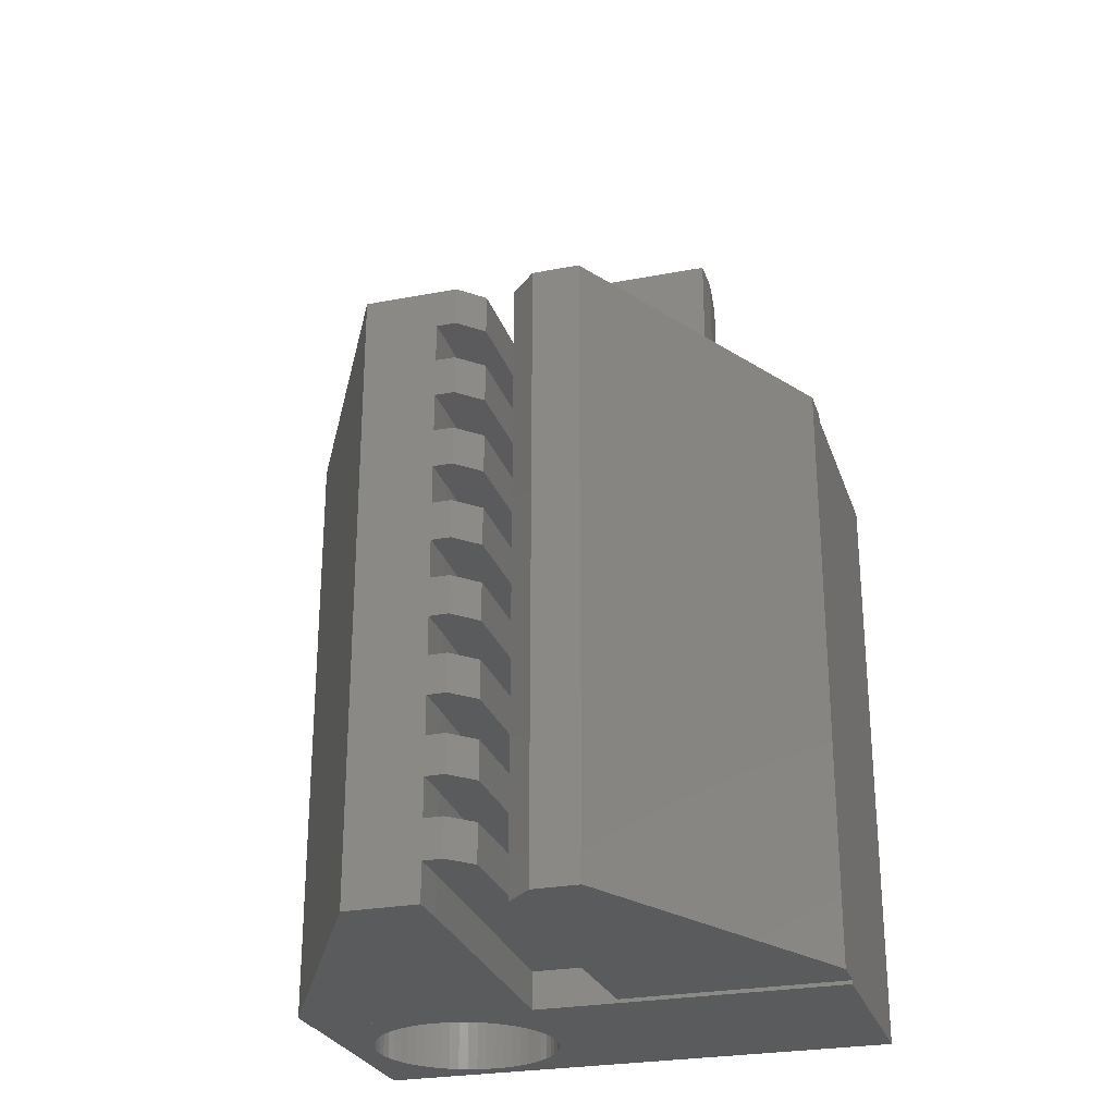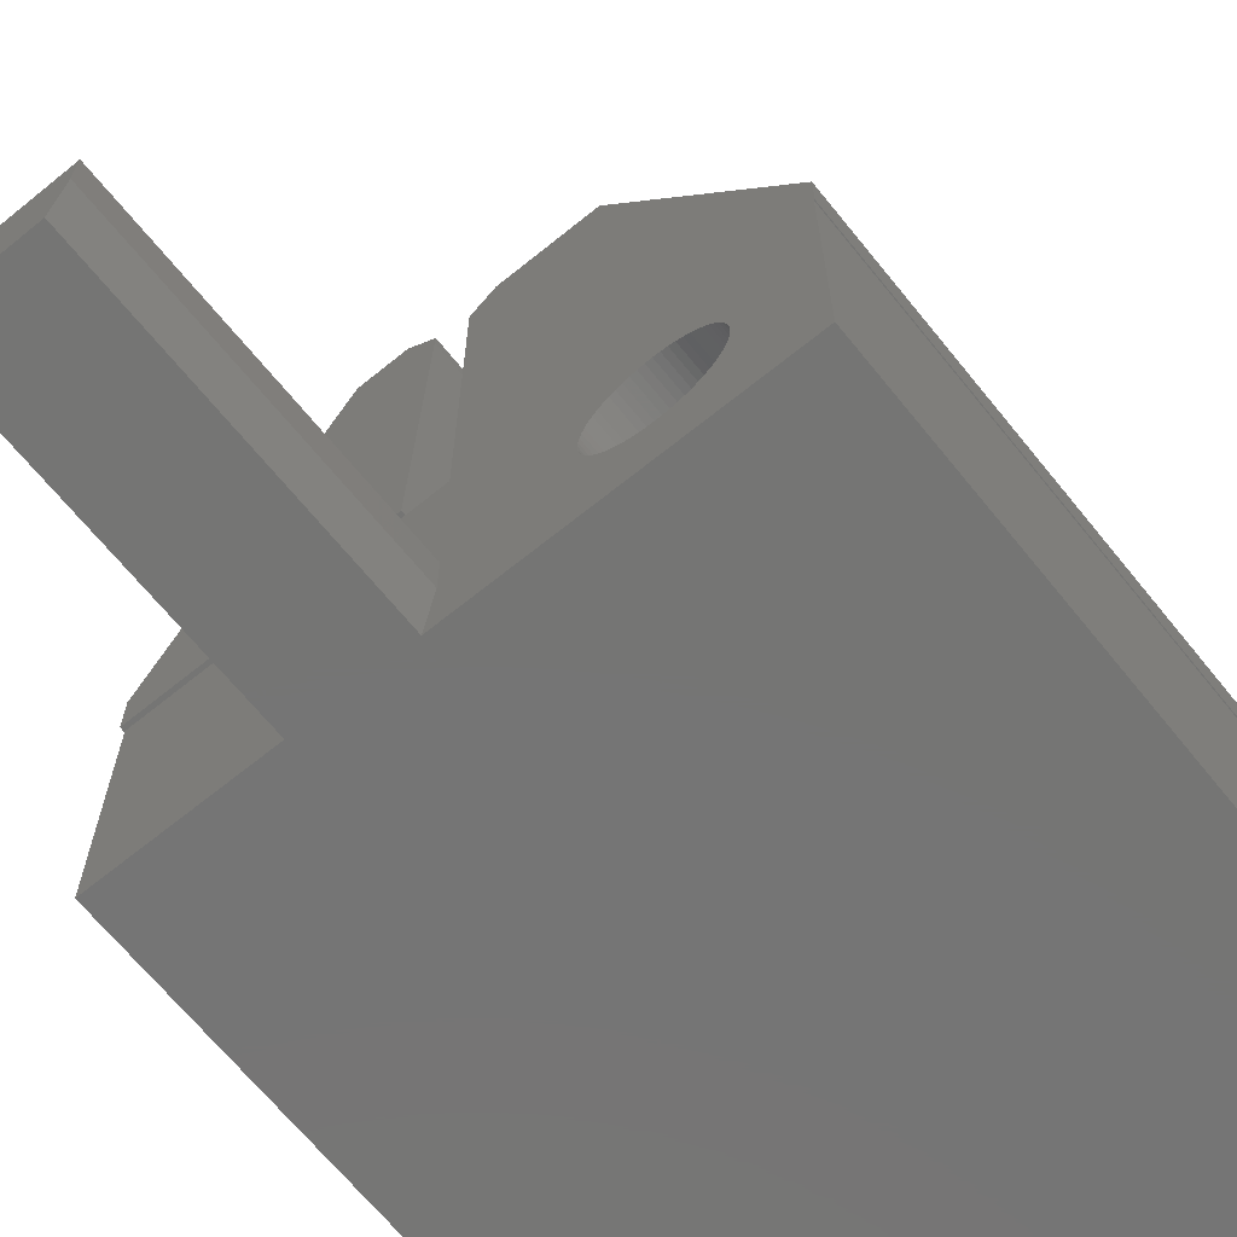
<metadata>
{"format":"stl","ext":"stl","renderer":"f3d","projection":"perspective","resolution":1024,"background":"white","views":[{"elev":-26.6,"azim":16.7,"up":"+Y"},{"elev":-67.4,"azim":-141.0,"up":"+Z"}]}
</metadata>
<code>
# stl→obj: 379 verts, 758 faces
v -8.22 -48 11.5
v -8.22 -48 10.5
v -2.22 -48 10.5
v -2 -48 19.5
v -2 -48 18.5
v -3.9 -48 19.5
v -8.2 -32 10.5
v -8.2 -48 10.5
v -8.22 -32 10.5
v -8.22 -32 11.5
v -3.9 -32 19.5
v -2 -46 19.5
v -2 -47 19.5
v -2 -45 19.5
v -1.5 -45 19.5
v -2 -44 19.5
v -1.5 -42 19.5
v -2 -42 19.5
v -1.5 -43 19.5
v -1.5 -47 19.5
v -1.5 -40 19.5
v -2 -40 19.5
v -1.5 -41 19.5
v -2 -43 19.5
v -2 -41 19.5
v -2 -39 19.5
v -2 -38 19.5
v -1.5 -39 19.5
v -1.5 -38 19.5
v -2 -37 19.5
v -2 -36 19.5
v -1.5 -36 19.5
v -1.5 -37 19.5
v -2 -35 19.5
v -2 -34 19.5
v -2 -33 19.5
v -1.5 -35 19.5
v -1.5 -34 19.5
v -1.5 -33 19.5
v -1.5 -32 19.5
v -1.5 -44 19.5
v -1.5 -46 19.5
v -2 -47 18.5
v -2.22 -47 10.5
v -3.9 -32 10.5
v 0.02 -47.9 10.5
v 6 -48 10.5
v -0.9 -47 10.5
v -2.22 -34 10.5
v -0.9 -34 10.5
v -0.9 -33 10.5
v -0.9 -32 10.5
v 0.02 -32 10.5
v -2.22 -36 10.5
v -0.9 -36 10.5
v -0.9 -35 10.5
v -2.22 -40 10.5
v -0.9 -40 10.5
v -0.9 -39 10.5
v -0.9 -37 10.5
v -2.22 -44 10.5
v -0.9 -44 10.5
v -0.9 -43 10.5
v -0.9 -38 10.5
v -0.9 -45 10.5
v -2.22 -45 10.5
v -2.22 -46 10.5
v -0.9 -46 10.5
v -2.22 -43 10.5
v -2.22 -42 10.5
v -0.9 -42 10.5
v -0.9 -41 10.5
v -2.22 -41 10.5
v -2.22 -38 10.5
v -2.22 -39 10.5
v -2.22 -37 10.5
v 6 -47.9 10.5
v -2.22 -35 10.5
v -2.22 -33 10.5
v -4.739 -48 5.014
v -8.2 -48 4.5
v 6 -48 4.5
v -5.261 -48 9.986
v -5 -48 10
v -5 -48 5
v -7.486 -48 7.239
v -5.261 -48 5.014
v -7.5 -48 7.5
v -7.486 -48 7.761
v -2.622 -48 6.727
v -2.716 -48 6.483
v -7.445 -48 8.02
v -2.835 -48 6.25
v -7.378 -48 8.273
v -7.284 -48 8.517
v -2.514 -48 7.239
v -2.555 -48 6.98
v -7.165 -48 8.75
v -7.023 -48 8.969
v -6.858 -48 9.173
v -2.514 -48 7.761
v -2.5 -48 7.5
v -6.673 -48 9.358
v -6.469 -48 9.523
v -2.555 -48 8.02
v -6.25 -48 9.665
v -2.622 -48 8.273
v -5.773 -48 9.878
v -6.017 -48 9.784
v -5.52 -48 9.945
v -4.739 -48 9.986
v -3.75 -48 9.665
v -3.531 -48 9.523
v -2.716 -48 8.517
v -3.142 -48 9.173
v -2.977 -48 8.969
v -4.48 -48 9.945
v -3.327 -48 9.358
v -4.227 -48 9.878
v -3.983 -48 9.784
v -2.835 -48 8.75
v -2.977 -48 6.031
v -3.142 -48 5.827
v -3.327 -48 5.642
v -3.531 -48 5.477
v -3.75 -48 5.335
v -3.983 -48 5.216
v -4.227 -48 5.122
v -5.52 -48 5.055
v -4.48 -48 5.055
v -5.773 -48 5.122
v -6.25 -48 5.335
v -6.017 -48 5.216
v -6.469 -48 5.477
v -6.673 -48 5.642
v -6.858 -48 5.827
v -7.023 -48 6.031
v -7.165 -48 6.25
v -7.284 -48 6.483
v -7.378 -48 6.727
v -7.445 -48 6.98
v -8.2 -32 4.5
v -4.41 -32 8.825
v -0.7 -32 4.5
v -0.9 -32 7
v -0.9 -32 18.9
v 1.9 -32 4.5
v 6 -32 10.5
v 6 -32 4.5
v 2.1 -32 6
v 2.1 -32 7
v -0.9 -32 6
v -5.301 -32 6.082
v -5.448 -32 6.121
v -6.45 -32 7.5
v -6.442 -32 7.348
v -6.418 -32 7.199
v -6.379 -32 7.052
v -6.325 -32 6.91
v -6.256 -32 6.775
v -6.173 -32 6.648
v -6.078 -32 6.53
v -5.97 -32 6.422
v -5.852 -32 6.327
v -5.725 -32 6.244
v -5.59 -32 6.175
v -5.152 -32 6.058
v -5 -32 6.05
v -4.848 -32 6.058
v -4.699 -32 6.082
v -4.552 -32 6.121
v -4.41 -32 6.175
v -4.275 -32 6.244
v -4.148 -32 6.327
v -3.675 -32 6.91
v -3.744 -32 6.775
v -4.03 -32 6.422
v -6.173 -32 8.352
v -6.078 -32 8.47
v -3.922 -32 6.53
v -3.827 -32 6.648
v -5.97 -32 8.578
v -3.621 -32 7.948
v -3.582 -32 7.801
v -3.621 -32 7.052
v -3.582 -32 7.199
v -3.558 -32 7.348
v -3.55 -32 7.5
v -3.558 -32 7.652
v -3.675 -32 8.09
v -3.744 -32 8.225
v -3.827 -32 8.352
v -5.852 -32 8.673
v -4.699 -32 8.918
v -4.552 -32 8.879
v -5.152 -32 8.942
v -5 -32 8.95
v -3.922 -32 8.47
v -4.848 -32 8.942
v -4.03 -32 8.578
v -4.148 -32 8.673
v -4.275 -32 8.756
v -5.301 -32 8.918
v -5.448 -32 8.879
v -5.59 -32 8.825
v -5.725 -32 8.756
v -6.256 -32 8.225
v -6.325 -32 8.09
v -6.379 -32 7.948
v -6.418 -32 7.801
v -6.442 -32 7.652
v -0.9 -33 18.9
v -2 -33 18.5
v -2 -34 18.5
v -0.9 -34 18.9
v -0.9 -35 18.9
v -2 -35 18.5
v -2 -36 18.5
v -0.9 -36 18.9
v -0.9 -37 18.9
v -2 -37 18.5
v -2 -38 18.5
v -0.9 -38 18.9
v -0.9 -39 18.9
v -2 -39 18.5
v -2 -40 18.5
v -0.9 -40 18.9
v -0.9 -41 18.9
v -2 -41 18.5
v -2 -42 18.5
v -0.9 -42 18.9
v -0.9 -43 18.9
v -2 -43 18.5
v -2 -44 18.5
v -0.9 -44 18.9
v -0.9 -45 18.9
v -2 -45 18.5
v -2 -46 18.5
v -0.9 -46 18.9
v -0.9 -47 18.9
v 0.02 -31.9 10.5
v 6.02 -31.9 10.5
v 6.02 -47.9 10.5
v -0.2 -31.9 18.5
v -0.2 -47.9 18.5
v 6.02 -47.9 11.5
v 1.7 -47.9 19.5
v 0.5 -47.9 19.5
v -0.2 -47.9 18.8
v -0.7 -24 4.5
v 1.9 -24 4.5
v -7.486 -44 7.239
v -7.5 -44 7.5
v -7.445 -44 6.98
v -7.378 -44 6.727
v -7.284 -44 6.483
v -7.165 -44 6.25
v -7.023 -44 6.031
v -6.858 -44 5.827
v -6.673 -44 5.642
v -6.469 -44 5.477
v -6.25 -44 5.335
v -6.017 -44 5.216
v -5.773 -44 5.122
v -5.52 -44 5.055
v -5.261 -44 5.014
v -5 -44 5
v -4.739 -44 5.014
v -4.48 -44 5.055
v -4.227 -44 5.122
v -3.983 -44 5.216
v -3.75 -44 5.335
v -3.531 -44 5.477
v -3.327 -44 5.642
v -3.142 -44 5.827
v -2.977 -44 6.031
v -2.835 -44 6.25
v -2.716 -44 6.483
v -2.622 -44 6.727
v -2.555 -44 6.98
v -2.514 -44 7.239
v -2.5 -44 7.5
v -2.514 -44 7.761
v -2.555 -44 8.02
v -2.622 -44 8.273
v -2.716 -44 8.517
v -2.835 -44 8.75
v -2.977 -44 8.969
v -3.142 -44 9.173
v -3.327 -44 9.358
v -3.531 -44 9.523
v -3.75 -44 9.665
v -3.983 -44 9.784
v -4.227 -44 9.878
v -4.48 -44 9.945
v -4.739 -44 9.986
v -5 -44 10
v -5.261 -44 9.986
v -5.52 -44 9.945
v -5.773 -44 9.878
v -6.017 -44 9.784
v -6.25 -44 9.665
v -6.469 -44 9.523
v -6.673 -44 9.358
v -6.858 -44 9.173
v -7.023 -44 8.969
v -7.165 -44 8.75
v -7.284 -44 8.517
v -7.378 -44 8.273
v -7.445 -44 8.02
v -7.486 -44 7.761
v -0.9 -24 6
v -0.9 -24 7
v 2.1 -24 7
v 2.1 -24 6
v -6.442 -44 7.652
v -6.45 -44 7.5
v -6.442 -44 7.348
v -6.418 -44 7.801
v -6.379 -44 7.948
v -6.325 -44 8.09
v -6.256 -44 8.225
v -6.173 -44 8.352
v -6.078 -44 8.47
v -5.97 -44 8.578
v -5.852 -44 8.673
v -5.725 -44 8.756
v -5.59 -44 8.825
v -5.448 -44 8.879
v -5.301 -44 8.918
v -5.152 -44 8.942
v -5 -44 8.95
v -4.848 -44 8.942
v -4.699 -44 8.918
v -4.552 -44 8.879
v -4.41 -44 8.825
v -4.275 -44 8.756
v -4.148 -44 8.673
v -4.03 -44 8.578
v -3.922 -44 8.47
v -3.827 -44 8.352
v -3.744 -44 8.225
v -3.675 -44 8.09
v -3.621 -44 7.948
v -3.582 -44 7.801
v -3.558 -44 7.652
v -3.55 -44 7.5
v -3.558 -44 7.348
v -3.582 -44 7.199
v -3.621 -44 7.052
v -3.675 -44 6.91
v -3.744 -44 6.775
v -3.827 -44 6.648
v -3.922 -44 6.53
v -4.03 -44 6.422
v -4.148 -44 6.327
v -4.275 -44 6.244
v -4.41 -44 6.175
v -4.552 -44 6.121
v -4.699 -44 6.082
v -4.848 -44 6.058
v -5 -44 6.05
v -5.152 -44 6.058
v -5.301 -44 6.082
v -5.448 -44 6.121
v -5.59 -44 6.175
v -5.725 -44 6.244
v -5.852 -44 6.327
v -5.97 -44 6.422
v -6.078 -44 6.53
v -6.173 -44 6.648
v -6.256 -44 6.775
v -6.325 -44 6.91
v -6.379 -44 7.052
v -6.418 -44 7.199
v 0.5 -31.9 19.5
v 1.7 -31.9 19.5
v -0.2 -31.9 18.8
v 6.02 -31.9 11.5
f 1 2 3
f 4 1 5
f 5 1 3
f 6 1 4
f 7 8 9
f 2 8 3
f 9 8 2
f 2 1 9
f 9 1 10
f 1 6 10
f 10 6 11
f 11 6 4
f 12 11 13
f 13 11 4
f 14 15 16
f 17 18 19
f 20 12 13
f 14 11 12
f 16 11 14
f 21 22 23
f 16 24 11
f 24 18 11
f 18 25 11
f 25 23 22
f 22 26 11
f 24 19 18
f 25 22 11
f 26 27 11
f 26 28 27
f 29 27 28
f 30 31 11
f 32 31 33
f 27 30 11
f 30 33 31
f 31 34 11
f 35 36 11
f 37 11 34
f 35 11 37
f 38 35 37
f 39 11 36
f 40 11 39
f 41 16 15
f 42 12 20
f 4 5 43
f 13 4 43
f 43 5 44
f 44 5 3
f 9 10 7
f 7 10 11
f 7 11 45
f 46 3 47
f 46 48 44
f 44 3 46
f 49 50 51
f 52 51 53
f 54 55 56
f 51 50 53
f 50 56 53
f 57 58 59
f 56 55 53
f 55 60 53
f 61 62 63
f 60 64 53
f 64 59 53
f 65 66 67
f 67 68 65
f 63 69 61
f 70 71 72
f 72 73 70
f 74 64 60
f 59 75 57
f 60 76 74
f 77 46 47
f 46 68 48
f 46 65 68
f 46 62 65
f 46 63 62
f 46 71 63
f 46 72 71
f 46 58 72
f 46 59 58
f 46 53 59
f 56 78 54
f 51 79 49
f 80 81 82
f 83 84 3
f 47 3 82
f 80 85 81
f 8 81 86
f 85 87 81
f 8 86 88
f 8 88 89
f 90 91 82
f 8 89 92
f 91 93 82
f 8 92 94
f 8 94 95
f 96 97 82
f 8 95 98
f 97 90 82
f 8 98 99
f 8 99 100
f 101 102 82
f 8 100 103
f 102 96 82
f 8 103 104
f 105 101 82
f 8 104 106
f 107 105 82
f 108 8 109
f 110 8 108
f 3 8 110
f 84 111 3
f 3 110 83
f 112 113 82
f 114 107 82
f 115 116 82
f 3 111 117
f 118 115 82
f 3 117 119
f 113 118 82
f 3 119 120
f 3 112 82
f 3 120 112
f 116 121 82
f 121 114 82
f 93 122 82
f 122 123 82
f 123 124 82
f 124 125 82
f 125 126 82
f 126 127 82
f 127 128 82
f 87 129 81
f 128 130 82
f 130 80 82
f 129 131 81
f 132 81 133
f 134 81 132
f 135 81 134
f 136 81 135
f 137 81 136
f 138 81 137
f 139 81 138
f 140 81 139
f 141 81 140
f 86 81 141
f 106 109 8
f 131 133 81
f 81 8 142
f 142 8 7
f 143 7 45
f 144 45 11
f 145 11 40
f 52 40 146
f 145 52 53
f 145 40 52
f 147 148 149
f 150 148 147
f 151 148 150
f 152 11 145
f 153 144 154
f 144 11 152
f 142 7 155
f 142 155 156
f 142 156 157
f 142 157 158
f 142 158 159
f 142 159 160
f 142 160 161
f 142 161 162
f 142 162 163
f 142 163 164
f 142 164 165
f 142 165 166
f 142 166 154
f 142 154 144
f 167 144 153
f 168 144 167
f 169 144 168
f 170 144 169
f 171 144 170
f 172 144 171
f 173 144 172
f 174 144 173
f 175 144 176
f 174 177 144
f 178 7 179
f 177 180 144
f 180 181 144
f 179 7 182
f 181 176 144
f 183 45 184
f 144 175 185
f 144 185 186
f 144 186 187
f 144 187 188
f 144 188 189
f 144 189 45
f 189 184 45
f 190 45 183
f 191 45 190
f 192 45 191
f 182 7 193
f 194 7 195
f 196 7 197
f 192 198 45
f 197 7 199
f 198 200 45
f 199 7 194
f 200 201 45
f 201 202 45
f 195 7 143
f 202 143 45
f 203 7 196
f 204 7 203
f 205 7 204
f 206 7 205
f 193 7 206
f 207 7 178
f 208 7 207
f 209 7 208
f 210 7 209
f 211 7 210
f 155 7 211
f 145 53 148
f 145 148 151
f 212 146 40
f 39 212 40
f 213 79 51
f 39 213 212
f 212 213 51
f 36 213 39
f 35 214 213
f 36 35 213
f 49 214 50
f 50 214 35
f 50 35 38
f 50 38 215
f 216 215 38
f 37 216 38
f 217 78 56
f 37 217 216
f 216 217 56
f 34 217 37
f 31 218 217
f 34 31 217
f 54 218 55
f 55 218 31
f 55 31 32
f 55 32 219
f 220 219 32
f 33 220 32
f 221 76 60
f 33 221 220
f 220 221 60
f 30 221 33
f 27 222 221
f 30 27 221
f 74 222 64
f 64 222 27
f 64 27 29
f 64 29 223
f 224 223 29
f 28 224 29
f 225 75 59
f 28 225 224
f 224 225 59
f 26 225 28
f 22 226 225
f 26 22 225
f 57 226 58
f 58 226 22
f 58 22 21
f 58 21 227
f 228 227 21
f 23 228 21
f 229 73 72
f 23 229 228
f 228 229 72
f 25 229 23
f 18 230 229
f 25 18 229
f 70 230 71
f 71 230 18
f 71 18 17
f 71 17 231
f 232 231 17
f 19 232 17
f 233 69 63
f 19 233 232
f 232 233 63
f 24 233 19
f 16 234 233
f 24 16 233
f 61 234 62
f 62 234 16
f 62 16 41
f 62 41 235
f 236 235 41
f 15 236 41
f 237 66 65
f 15 237 236
f 236 237 65
f 14 237 15
f 12 238 237
f 14 12 237
f 67 238 68
f 68 238 12
f 68 12 42
f 68 42 239
f 240 239 42
f 20 240 42
f 43 44 48
f 20 43 240
f 240 43 48
f 13 43 20
f 240 48 68
f 239 240 68
f 238 67 66
f 237 238 66
f 236 65 62
f 235 236 62
f 234 61 69
f 233 234 69
f 232 63 71
f 231 232 71
f 230 70 73
f 229 230 73
f 228 72 58
f 227 228 58
f 226 57 75
f 225 226 75
f 224 59 64
f 223 224 64
f 222 74 76
f 221 222 76
f 220 60 55
f 219 220 55
f 218 54 78
f 217 218 78
f 216 56 50
f 215 216 50
f 214 49 79
f 213 214 79
f 212 51 52
f 146 212 52
f 53 241 148
f 242 243 148
f 242 148 241
f 148 243 77
f 241 53 244
f 244 53 46
f 244 46 245
f 77 243 246
f 46 77 246
f 247 46 246
f 248 46 247
f 249 46 248
f 245 46 249
f 47 82 149
f 77 47 149
f 148 77 149
f 81 142 82
f 82 142 144
f 82 144 250
f 147 250 251
f 82 250 147
f 149 82 147
f 86 252 253
f 88 86 253
f 141 254 252
f 86 141 252
f 140 255 254
f 141 140 254
f 139 256 255
f 140 139 255
f 138 257 256
f 139 138 256
f 137 258 257
f 138 137 257
f 136 259 258
f 137 136 258
f 135 260 259
f 136 135 259
f 134 261 260
f 135 134 260
f 132 262 261
f 134 132 261
f 133 263 262
f 132 133 262
f 131 264 263
f 133 131 263
f 129 265 264
f 131 129 264
f 87 266 265
f 129 87 265
f 85 267 266
f 87 85 266
f 80 268 267
f 85 80 267
f 130 269 268
f 80 130 268
f 128 270 269
f 130 128 269
f 127 271 270
f 128 127 270
f 126 272 271
f 127 126 271
f 125 273 272
f 126 125 272
f 124 274 273
f 125 124 273
f 275 274 123
f 123 274 124
f 276 275 122
f 122 275 123
f 277 276 93
f 93 276 122
f 278 277 91
f 91 277 93
f 279 278 90
f 90 278 91
f 280 279 97
f 97 279 90
f 281 280 96
f 96 280 97
f 282 281 102
f 102 281 96
f 282 102 283
f 283 102 101
f 283 101 284
f 284 101 105
f 284 105 285
f 285 105 107
f 285 107 286
f 286 107 114
f 286 114 287
f 287 114 121
f 287 121 288
f 288 121 116
f 288 116 289
f 289 116 115
f 289 115 290
f 290 115 118
f 290 118 291
f 291 118 113
f 291 113 292
f 292 113 112
f 292 112 293
f 293 112 120
f 293 120 294
f 294 120 119
f 294 119 295
f 295 119 117
f 295 117 296
f 296 117 111
f 296 111 297
f 297 111 84
f 297 84 298
f 298 84 83
f 298 83 299
f 299 83 110
f 299 110 300
f 300 110 108
f 300 108 301
f 301 108 109
f 301 109 302
f 302 109 106
f 302 106 303
f 303 106 104
f 303 104 304
f 304 104 103
f 305 304 103
f 100 305 103
f 306 305 100
f 99 306 100
f 307 306 99
f 98 307 99
f 308 307 98
f 95 308 98
f 309 308 95
f 94 309 95
f 310 309 94
f 92 310 94
f 311 310 92
f 89 311 92
f 253 311 89
f 88 253 89
f 152 312 144
f 144 312 250
f 152 145 312
f 312 145 313
f 313 145 151
f 314 313 151
f 151 150 315
f 314 151 315
f 150 147 251
f 315 150 251
f 155 211 316
f 317 155 316
f 318 156 155
f 317 318 155
f 211 210 319
f 316 211 319
f 210 209 320
f 319 210 320
f 209 208 321
f 320 209 321
f 208 207 322
f 321 208 322
f 207 178 323
f 322 207 323
f 178 179 324
f 323 178 324
f 179 182 325
f 324 179 325
f 193 326 182
f 182 326 325
f 206 327 193
f 193 327 326
f 205 328 206
f 206 328 327
f 204 329 205
f 205 329 328
f 203 330 204
f 204 330 329
f 196 331 203
f 203 331 330
f 197 332 196
f 196 332 331
f 199 333 197
f 197 333 332
f 194 334 199
f 199 334 333
f 195 335 194
f 194 335 334
f 143 336 195
f 195 336 335
f 202 337 143
f 143 337 336
f 201 338 202
f 202 338 337
f 200 339 201
f 201 339 338
f 198 340 200
f 200 340 339
f 192 341 198
f 198 341 340
f 191 342 192
f 192 342 341
f 190 343 191
f 191 343 342
f 183 344 190
f 190 344 343
f 184 345 183
f 183 345 344
f 189 346 184
f 184 346 345
f 188 347 189
f 189 347 346
f 188 187 347
f 347 187 348
f 187 186 348
f 348 186 349
f 186 185 349
f 349 185 350
f 185 175 350
f 350 175 351
f 175 176 351
f 351 176 352
f 176 181 352
f 352 181 353
f 181 180 353
f 353 180 354
f 180 177 354
f 354 177 355
f 355 177 174
f 356 355 174
f 356 174 173
f 357 356 173
f 357 173 172
f 358 357 172
f 358 172 171
f 359 358 171
f 359 171 170
f 360 359 170
f 360 170 169
f 361 360 169
f 361 169 168
f 362 361 168
f 362 168 167
f 363 362 167
f 363 167 153
f 364 363 153
f 364 153 154
f 365 364 154
f 365 154 166
f 366 365 166
f 366 166 165
f 367 366 165
f 367 165 164
f 368 367 164
f 368 164 163
f 369 368 163
f 369 163 162
f 370 369 162
f 370 162 161
f 371 370 161
f 371 161 160
f 372 371 160
f 372 160 159
f 373 372 159
f 373 159 158
f 374 373 158
f 374 158 157
f 375 374 157
f 375 157 156
f 318 375 156
f 376 377 378
f 378 377 379
f 378 379 242
f 378 242 241
f 378 241 244
f 242 379 246
f 243 242 246
f 378 244 249
f 249 244 245
f 376 378 248
f 248 378 249
f 248 247 377
f 376 248 377
f 246 379 377
f 247 246 377
f 312 313 250
f 250 313 314
f 250 314 315
f 250 315 251
f 252 254 255
f 257 252 256
f 256 252 255
f 258 252 257
f 259 252 258
f 260 252 259
f 261 252 260
f 262 252 261
f 263 252 262
f 264 252 263
f 265 252 264
f 266 252 265
f 267 252 266
f 268 252 267
f 269 252 268
f 270 252 269
f 271 252 270
f 367 252 271
f 367 368 252
f 363 364 272
f 360 361 273
f 359 360 274
f 357 358 275
f 355 356 276
f 354 355 277
f 352 353 278
f 351 352 279
f 350 351 280
f 348 349 281
f 347 348 282
f 344 345 284
f 374 375 252
f 339 340 288
f 336 337 290
f 328 329 294
f 329 330 294
f 296 252 295
f 297 252 296
f 298 252 297
f 299 252 298
f 300 252 299
f 301 252 300
f 302 252 301
f 303 252 302
f 304 252 303
f 305 252 304
f 306 252 305
f 307 252 306
f 308 252 307
f 309 252 308
f 310 252 309
f 311 252 310
f 253 252 311
f 340 341 287
f 320 321 252
f 334 335 291
f 337 338 289
f 371 372 252
f 322 252 321
f 325 326 295
f 332 333 292
f 324 252 323
f 325 252 324
f 326 327 295
f 295 252 325
f 295 327 294
f 327 328 294
f 331 332 293
f 294 330 293
f 330 331 293
f 293 332 292
f 322 323 252
f 292 333 291
f 333 334 291
f 291 335 290
f 335 336 290
f 290 337 289
f 319 320 252
f 289 338 288
f 338 339 288
f 288 340 287
f 345 346 283
f 287 341 286
f 316 319 252
f 286 342 285
f 342 343 285
f 285 344 284
f 284 345 283
f 283 346 282
f 346 347 282
f 282 348 281
f 318 317 252
f 281 349 280
f 349 350 280
f 280 351 279
f 279 352 278
f 278 353 277
f 353 354 277
f 277 355 276
f 276 356 275
f 356 357 275
f 275 358 274
f 358 359 274
f 274 360 273
f 372 373 252
f 273 361 272
f 370 371 252
f 361 362 272
f 362 363 272
f 272 364 271
f 364 365 271
f 365 366 271
f 366 367 271
f 368 369 252
f 373 374 252
f 375 318 252
f 369 370 252
f 341 342 286
f 343 344 285
f 317 316 252

</code>
